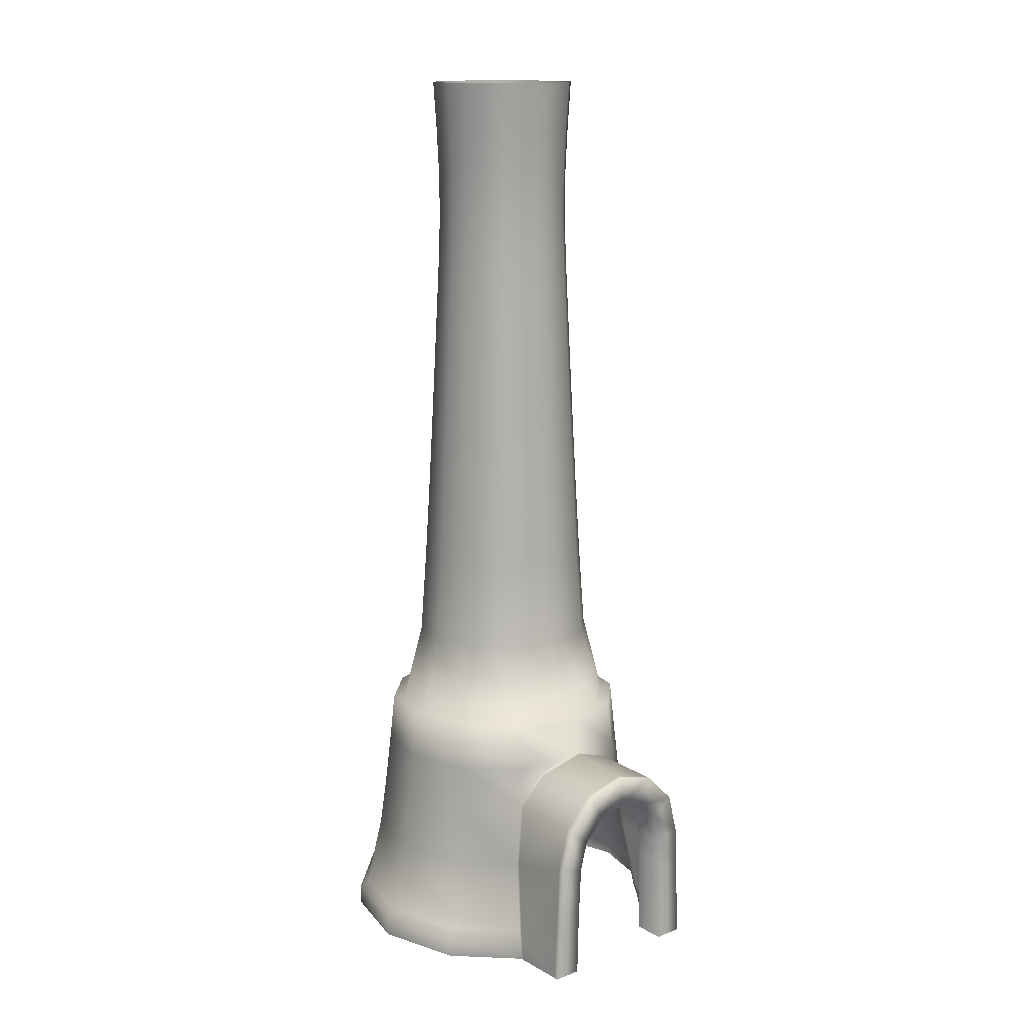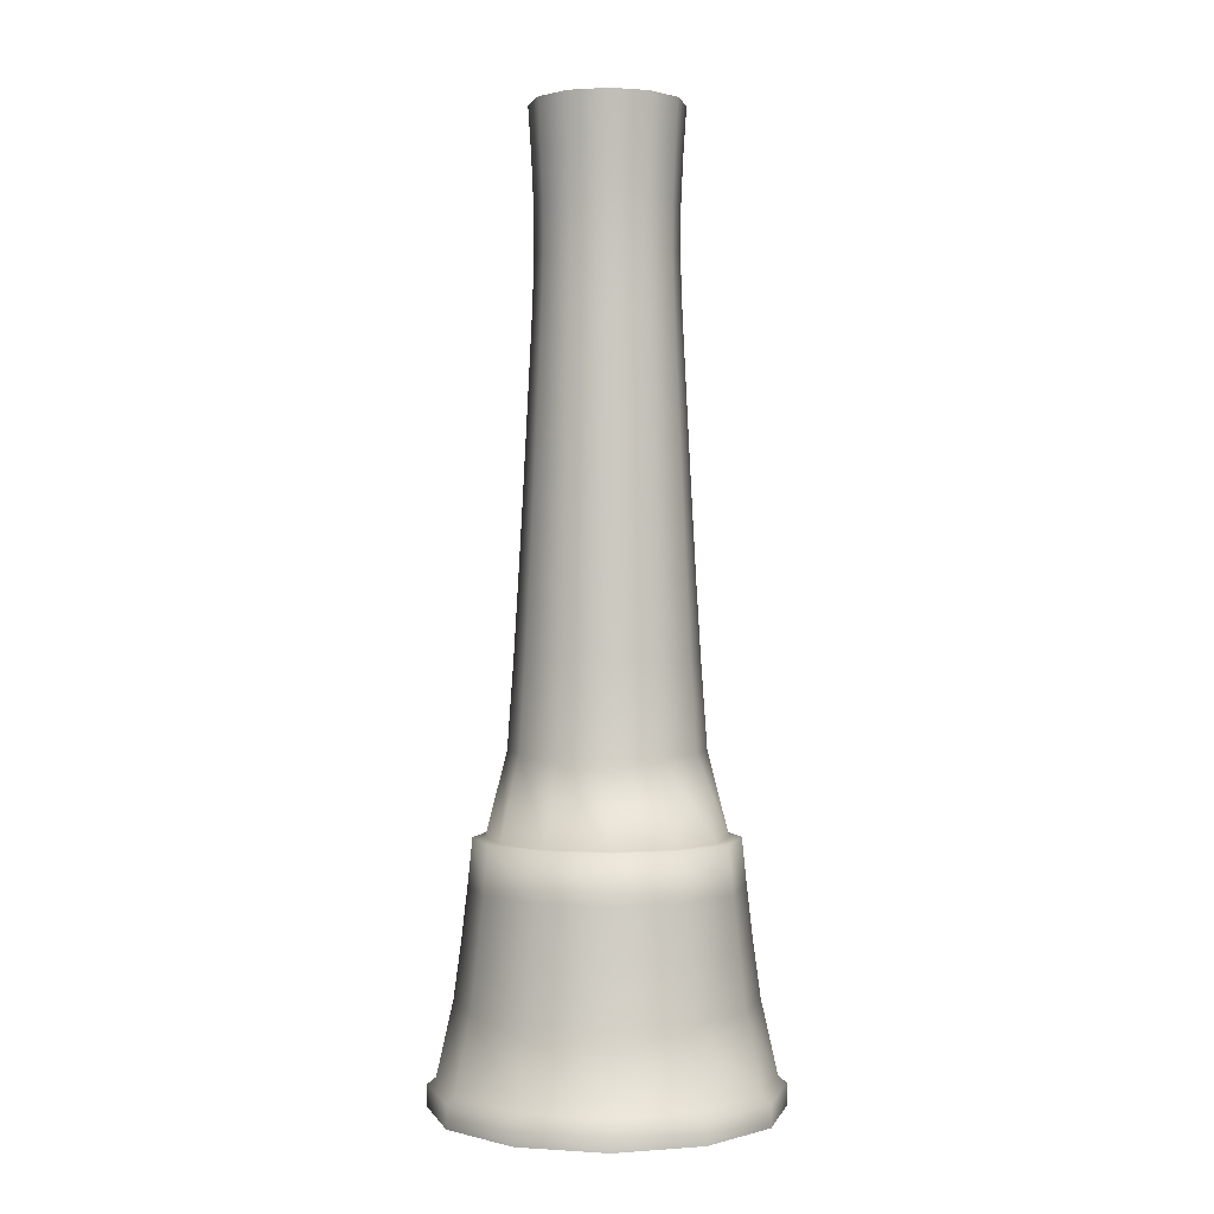
<metadata>
{"format":"obj","ext":"obj","renderer":"f3d","projection":"perspective","resolution":1024,"background":"white","views":[{"elev":14.4,"azim":-39.8,"up":"+Z"},{"elev":0.7,"azim":179.0,"up":"+Z"}]}
</metadata>
<code>
g Circle
v -0.866 -0.5 0
v -1 -4.371e-08 0.1273
v -0.866 -0.5 0.1273
v -1 -4.371e-08 0
v -0.866 0.5 0.1273
v -0.866 0.5 0
v -0.5 0.866 0.1273
v -0.5 0.866 0
v 0.5 0.866 0
v 0.866 0.5 0
v 0.866 0.5 0.1273
v 0.5 0.866 0.1273
v 0 1 0
v 0 1 0.1273
v -0.5 0.866 0
v -0.5 0.866 0.1273
v 0.866 -0.5 0
v 0.5328 -0.8333 0
v 0.5317 -0.7952 0.115
v 0.866 -0.5 0.1273
v 1 -4.649e-07 0
v 0.5287 -0.7693 0.1665
v 1 -4.649e-07 0.1273
v 0.866 0.5 0
v 0.866 0.5 0.1273
v 0.8229 -0.4751 0.1665
v 0.4707 -0.6947 0.6015
v 0.7388 -0.4266 0.6015
v 0.9503 -4.487e-07 0.1665
v 0.4013 -0.6951 0.9867
v 0.8531 -4.181e-07 0.6015
v 0.8229 0.4751 0.1665
v 0.7388 0.4266 0.6015
v 0.7005 -0.4045 0.9314
v 0.3878 -0.6716 1.227
v 0.8089 -4.041e-07 0.9314
v 0.7005 0.4044 0.9314
v 0.6716 -0.3878 1.227
v 0.3738 -0.6474 1.498
v 0.6474 -0.3738 1.498
v 0.7755 -3.936e-07 1.227
v 0.6716 0.3878 1.227
v 0.7476 -3.848e-07 1.498
v 0.6474 0.3738 1.498
v 1 -4.649e-07 0.1273
v 0.866 -0.5 0.1273
v 0.8229 -0.4751 0.1665
v 0.9503 -4.487e-07 0.1665
v 0.866 0.5 0.1273
v 0.8229 0.4751 0.1665
v 0.5 0.866 0.1273
v 0.4751 0.8229 0.1665
v 0 1 0.1273
v 4.942e-10 0.9503 0.1665
v -0.5 0.866 0.1273
v -0.4751 0.8229 0.1665
v -0.866 0.5 0.1273
v -0.8229 0.4751 0.1665
v -1 -4.371e-08 0.1273
v -0.9503 -4.846e-08 0.1665
v -0.866 -0.5 0.1273
v -0.8229 -0.4751 0.1665
v -0.5382 -0.8278 0.1273
v -0.5111 -0.7869 0.1665
v 0.3878 -0.6716 1.227
v -1.183e-07 -0.7476 1.498
v 0.3738 -0.6474 1.498
v 0.03484 -0.7249 1.259
v 0.4013 -0.6951 0.9867
v 0.2607 -0.7115 1.177
v -0.3738 -0.6474 1.498
v -0.3878 -0.6716 1.227
v -0.6474 -0.3738 1.498
v -0.6716 -0.3878 1.227
v -0.4142 -0.6821 0.988
v -0.2643 -0.7102 1.178
v -0.7005 -0.4045 0.9314
v -0.4629 -0.7025 0.6015
v -0.7388 -0.4266 0.6015
v -0.5111 -0.7869 0.1665
v -0.8229 -0.4751 0.1665
v -0.6716 -0.3878 1.227
v -0.7476 -6.99e-08 1.498
v -0.6474 -0.3738 1.498
v -0.7755 -6.694e-08 1.227
v -0.7005 -0.4045 0.9314
v -0.6474 0.3738 1.498
v -0.8089 -6.341e-08 0.9314
v -0.7388 -0.4266 0.6015
v -0.6716 0.3878 1.227
v -0.3738 0.6474 1.498
v -0.3878 0.6716 1.227
v -0.7005 0.4045 0.9314
v -0.4045 0.7005 0.9314
v -0.8531 -5.874e-08 0.6015
v -0.8229 -0.4751 0.1665
v -0.9503 -4.846e-08 0.1665
v -0.7388 0.4266 0.6015
v -0.4266 0.7388 0.6015
v -0.8229 0.4751 0.1665
v -0.4751 0.8229 0.1665
v -0.3878 0.6716 1.227
v -5.428e-09 0.7476 1.498
v -0.3738 0.6474 1.498
v -4.612e-09 0.7755 1.227
v -0.4045 0.7005 0.9314
v 0.3738 0.6474 1.498
v -3.637e-09 0.8089 0.9314
v -0.4266 0.7388 0.6015
v 0.3878 0.6716 1.227
v 0.6474 0.3738 1.498
v 0.6716 0.3878 1.227
v 0.4045 0.7005 0.9314
v 0.7005 0.4044 0.9314
v -2.345e-09 0.8531 0.6015
v -0.4751 0.8229 0.1665
v 4.942e-10 0.9503 0.1665
v 0.4266 0.7388 0.6015
v 0.7388 0.4266 0.6015
v 0.4751 0.8229 0.1665
v 0.8229 0.4751 0.1665
v -0.3636 -0.2099 5.261
v -0.4386 -9.784e-08 5.547
v -0.3798 -0.2193 5.547
v -0.4199 -1.004e-07 5.261
v -0.353 -0.2038 4.993
v -0.3798 0.2193 5.547
v -0.4076 -1.022e-07 4.993
v -0.3506 -0.2024 4.724
v -0.3636 0.2099 5.261
v -0.2193 0.3798 5.547
v -0.2099 0.3636 5.261
v -0.353 0.2038 4.993
v -0.2038 0.353 4.993
v -0.4048 -1.028e-07 4.724
v -0.3594 -0.2075 4.425
v -0.3506 0.2024 4.724
v -0.2024 0.3506 4.724
v -0.415 -1.019e-07 4.425
v -0.3736 -0.2157 4.095
v -0.3594 0.2075 4.425
v -0.2075 0.3594 4.425
v -0.4314 -1.002e-07 4.095
v -0.3892 -0.2247 3.74
v -0.3736 0.2157 4.095
v -0.2157 0.3736 4.095
v -0.4494 -9.839e-08 3.74
v -0.4064 -0.2346 3.358
v -0.3892 0.2247 3.74
v -0.2247 0.3892 3.74
v -0.4693 -9.637e-08 3.358
v -0.426 -0.246 2.944
v -0.4064 0.2346 3.358
v -0.2346 0.4064 3.358
v -0.492 -9.407e-08 2.944
v -0.4495 -0.2595 2.491
v -0.426 0.246 2.944
v -0.246 0.426 2.944
v -0.5191 -9.132e-08 2.491
v -0.4807 -0.2776 1.981
v -0.4495 0.2595 2.491
v -0.2595 0.4495 2.491
v -0.5551 -8.765e-08 1.981
v -0.587 -0.3389 1.498
v -0.6778 -7.519e-08 1.498
v -0.4807 0.2776 1.981
v -0.2776 0.4807 1.981
v -0.587 0.3389 1.498
v -0.3389 0.587 1.498
v -0.2099 0.3636 5.261
v -2.207e-09 0.4386 5.547
v -0.2193 0.3798 5.547
v -5.326e-10 0.4199 5.261
v -0.2038 0.353 4.993
v 0.2193 0.3798 5.547
v 7.282e-10 0.4076 4.993
v -0.2024 0.3506 4.724
v 0.2099 0.3636 5.261
v 0.3798 0.2193 5.547
v 0.3636 0.2099 5.261
v 0.2038 0.353 4.993
v 0.353 0.2038 4.993
v 1.454e-09 0.4048 4.724
v -0.2075 0.3594 4.425
v 0.2024 0.3506 4.724
v 0.3506 0.2024 4.724
v 1.507e-09 0.415 4.425
v -0.2157 0.3736 4.095
v 0.2075 0.3594 4.425
v 0.3594 0.2075 4.425
v 1.276e-09 0.4314 4.095
v -0.2247 0.3892 3.74
v 0.2157 0.3736 4.095
v 0.3736 0.2157 4.095
v 1.025e-09 0.4494 3.74
v -0.2346 0.4064 3.358
v 0.2247 0.3892 3.74
v 0.3892 0.2247 3.74
v 7.458e-10 0.4693 3.358
v -0.246 0.426 2.944
v 0.2346 0.4064 3.358
v 0.4064 0.2346 3.358
v 4.28e-10 0.492 2.944
v -0.2595 0.4495 2.491
v 0.246 0.426 2.944
v 0.426 0.246 2.944
v 4.816e-11 0.5191 2.491
v -0.2776 0.4807 1.981
v 0.2595 0.4495 2.491
v 0.4495 0.2595 2.491
v -4.569e-10 0.5551 1.981
v -0.3389 0.587 1.498
v -2.177e-09 0.6778 1.498
v 0.2776 0.4807 1.981
v 0.4807 0.2776 1.981
v 0.3389 0.587 1.498
v 0.587 0.3389 1.498
v 0.3636 0.2099 5.261
v 0.4386 -2.826e-07 5.547
v 0.3798 0.2193 5.547
v 0.4199 -2.773e-07 5.261
v 0.353 0.2038 4.993
v 0.3798 -0.2193 5.547
v 0.4076 -2.739e-07 4.993
v 0.3506 0.2024 4.724
v 0.3636 -0.2099 5.261
v 0.2193 -0.3798 5.547
v 0.2099 -0.3636 5.261
v 0.353 -0.2038 4.993
v 0.2038 -0.353 4.993
v 0.4048 -2.733e-07 4.724
v 0.3594 0.2075 4.425
v 0.3506 -0.2024 4.724
v 0.2024 -0.3506 4.724
v 0.415 -2.767e-07 4.425
v 0.3736 0.2157 4.095
v 0.3594 -0.2075 4.425
v 0.2075 -0.3594 4.425
v 0.4314 -2.819e-07 4.095
v 0.3892 0.2247 3.74
v 0.3736 -0.2157 4.095
v 0.2157 -0.3736 4.095
v 0.4494 -2.877e-07 3.74
v 0.4064 0.2346 3.358
v 0.3892 -0.2247 3.74
v 0.2247 -0.3892 3.74
v 0.4693 -2.94e-07 3.358
v 0.426 0.246 2.944
v 0.4064 -0.2346 3.358
v 0.2346 -0.4064 3.358
v 0.492 -3.013e-07 2.944
v 0.4495 0.2595 2.491
v 0.426 -0.246 2.944
v 0.246 -0.426 2.944
v 0.5191 -3.099e-07 2.491
v 0.4807 0.2776 1.981
v 0.4495 -0.2595 2.491
v 0.2595 -0.4495 2.491
v 0.5551 -3.215e-07 1.981
v 0.587 0.3389 1.498
v 0.6778 -3.607e-07 1.498
v 0.4807 -0.2776 1.981
v 0.2776 -0.4807 1.981
v 0.587 -0.3389 1.498
v 0.3389 -0.587 1.498
v 0.2099 -0.3636 5.261
v -6.843e-08 -0.4386 5.547
v 0.2193 -0.3798 5.547
v -6.393e-08 -0.4199 5.261
v 0.2038 -0.353 4.993
v -0.2193 -0.3798 5.547
v -6.082e-08 -0.4076 4.993
v 0.2024 -0.3506 4.724
v -0.2099 -0.3636 5.261
v -0.3798 -0.2193 5.547
v -0.3636 -0.2099 5.261
v -0.2038 -0.353 4.993
v -0.353 -0.2038 4.993
v -5.967e-08 -0.4048 4.724
v 0.2075 -0.3594 4.425
v -0.2024 -0.3506 4.724
v -0.3506 -0.2024 4.724
v -6.115e-08 -0.415 4.425
v 0.2157 -0.3736 4.095
v -0.2075 -0.3594 4.425
v -0.3594 -0.2075 4.425
v -6.387e-08 -0.4314 4.095
v 0.2247 -0.3892 3.74
v -0.2157 -0.3736 4.095
v -0.3736 -0.2157 4.095
v -6.683e-08 -0.4494 3.74
v 0.2346 -0.4064 3.358
v -0.2247 -0.3892 3.74
v -0.3892 -0.2247 3.74
v -7.011e-08 -0.4693 3.358
v 0.246 -0.426 2.944
v -0.2346 -0.4064 3.358
v -0.4064 -0.2346 3.358
v -7.385e-08 -0.492 2.944
v 0.2595 -0.4495 2.491
v -0.246 -0.426 2.944
v -0.426 -0.246 2.944
v -7.833e-08 -0.5191 2.491
v 0.2776 -0.4807 1.981
v -0.2595 -0.4495 2.491
v -0.4495 -0.2595 2.491
v -8.427e-08 -0.5551 1.981
v 0.3389 -0.587 1.498
v -1.045e-07 -0.6778 1.498
v -0.2776 -0.4807 1.981
v -0.4807 -0.2776 1.981
v -0.3389 -0.587 1.498
v -0.587 -0.3389 1.498
v -0.3567 -1.188 0.3692
v -0.3646 -0.9989 0
v -0.3646 -1.188 0
v -0.3567 -0.9989 0.3692
v -0.3531 -1.188 0.4437
v -0.3531 -0.9989 0.4437
v -0.3408 -1.188 0.7029
v -0.3408 -0.9989 0.7029
v -0.2952 -1.188 0.8732
v -0.2952 -0.9989 0.8732
v -0.5343 -0.8317 0
v -0.866 -0.5 0
v -0.866 -0.5 0.1273
v -0.5382 -0.8278 0.1273
v -0.5343 -0.8467 -1.004e-08
v -0.5343 -0.8317 0
v -0.5382 -0.8278 0.1273
v -0.5376 -0.843 0.1323
v -0.5348 -1.163 0
v -0.5114 -0.8038 0.1744
v -0.5111 -0.7869 0.1665
v -0.5243 -1.163 0.2368
v -0.5349 -1.188 0
v -0.5233 -1.188 0.2448
v -0.5181 -1.188 0.3541
v -0.5176 -1.16 0.3413
v -0.5 -1.188 0.7345
v -0.4975 -1.154 0.7254
v -0.433 -1.188 0.9845
v -0.4644 -0.7229 0.6071
v -0.4629 -0.7025 0.6015
v -0.4317 -1.153 0.9847
v -0.25 -1.188 1.167
v -0.251 -1.155 1.168
v -0.4149 -0.7034 0.9878
v -0.4142 -0.6821 0.988
v -0.2637 -0.7303 1.177
v -0.2643 -0.7102 1.178
v -0.251 -1.155 1.168
v 0 -1.188 1.234
v -0.25 -1.188 1.167
v -8.269e-09 -1.159 1.237
v 0.25 -1.188 1.167
v -0.2637 -0.7303 1.177
v 0.2507 -1.155 1.168
v -1.16e-07 -0.7879 1.275
v -0.2643 -0.7102 1.178
v 0.2602 -0.7315 1.176
v 0.03484 -0.7249 1.259
v 0.2607 -0.7115 1.177
v 0.2507 -1.155 1.168
v 0.433 -1.188 0.9845
v 0.25 -1.188 1.167
v 0.4308 -1.154 0.9846
v 0.2602 -0.7315 1.176
v 0.498 -1.154 0.7254
v 0.5 -1.188 0.7345
v 0.4027 -0.7159 0.9866
v 0.2607 -0.7115 1.177
v 0.4013 -0.6951 0.9867
v 0.4707 -0.6947 0.6015
v 0.4719 -0.7154 0.6071
v 0.5287 -0.7693 0.1665
v 0.528 -0.787 0.1801
v 0.5317 -0.7952 0.115
v 0.5128 -1.159 0.4676
v 0.5116 -1.188 0.4896
v 0.5123 -0.8682 0.1323
v 0.5328 -0.8333 0
v 0.5329 -0.8482 -1.004e-08
v 0.5266 -1.164 0.1568
v 0.5272 -1.188 0.1621
v 0.5347 -1.163 0
v 0.5349 -1.188 0
v -0.5233 -1.188 0.2448
v -0.3646 -1.188 0
v -0.5349 -1.188 0
v -0.3567 -1.188 0.3692
v -0.5181 -1.188 0.3541
v -0.3531 -1.188 0.4437
v -0.5 -1.188 0.7345
v -0.3408 -1.188 0.7029
v -0.433 -1.188 0.9845
v -0.2952 -1.188 0.8732
v -0.25 -1.188 1.167
v -0.1704 -1.188 0.998
v 0 -1.188 1.234
v -6.147e-05 -1.188 1.044
v 0.25 -1.188 1.167
v 0.1703 -1.188 0.998
v 0.433 -1.188 0.9845
v 0.295 -1.188 0.8732
v 0.5 -1.188 0.7345
v 0.3407 -1.188 0.7029
v 0.5116 -1.188 0.4896
v 0.3486 -1.188 0.536
v 0.5272 -1.188 0.1621
v 0.3592 -1.188 0.3128
v 0.5349 -1.188 0
v 0.3644 -1.188 0
v 0.295 -1.188 0.8732
v 0.1703 -0.9989 0.998
v 0.1703 -1.188 0.998
v 0.295 -0.9989 0.8732
v 0.3407 -1.188 0.7029
v 0.3407 -0.9989 0.7029
v 0.3486 -1.188 0.536
v 0.3486 -0.9989 0.536
v 0.3592 -1.188 0.3128
v 0.3592 -0.9989 0.3128
v 0.3644 -1.188 0
v 0.3644 -0.9989 0
v -0.1704 -1.188 0.998
v -0.2952 -0.9989 0.8732
v -0.2952 -1.188 0.8732
v -0.1704 -0.9989 0.998
v -6.147e-05 -1.188 1.044
v -6.147e-05 -0.9989 1.044
v 0.1703 -1.188 0.998
v 0.1703 -0.9989 0.998
v -5.428e-09 0.7476 1.498
v 0.3389 0.587 1.498
v -2.177e-09 0.6778 1.498
v 0.3738 0.6474 1.498
v -0.3738 0.6474 1.498
v 0.587 0.3389 1.498
v -0.3389 0.587 1.498
v 0.6474 0.3738 1.498
v -0.6474 0.3738 1.498
v 0.6778 -3.607e-07 1.498
v -0.587 0.3389 1.498
v 0.7476 -3.848e-07 1.498
v -0.7476 -6.99e-08 1.498
v 0.587 -0.3389 1.498
v -0.6778 -7.519e-08 1.498
v 0.6474 -0.3738 1.498
v -0.6474 -0.3738 1.498
v 0.3389 -0.587 1.498
v -0.587 -0.3389 1.498
v 0.3738 -0.6474 1.498
v -0.3738 -0.6474 1.498
v -1.045e-07 -0.6778 1.498
v -0.3389 -0.587 1.498
v -1.183e-07 -0.7476 1.498
f 2 1 3
f 4 1 2
f 5 4 2
f 6 4 5
f 7 6 5
f 8 6 7
f 10 9 11
f 11 9 12
f 9 13 12
f 12 13 14
f 13 15 14
f 14 15 16
f 18 17 19
f 19 17 20
f 17 21 20
f 19 20 22
f 20 21 23
f 21 24 23
f 23 24 25
f 22 20 26
f 22 26 27
f 27 26 28
f 26 29 28
f 27 28 30
f 28 29 31
f 29 32 31
f 31 32 33
f 30 28 34
f 28 31 34
f 30 34 35
f 31 33 36
f 34 31 36
f 36 33 37
f 35 34 38
f 34 36 38
f 35 38 39
f 39 38 40
f 36 37 41
f 38 36 41
f 38 41 40
f 41 37 42
f 40 41 43
f 41 42 43
f 43 42 44
f 46 45 47
f 47 45 48
f 45 49 48
f 48 49 50
f 49 51 50
f 50 51 52
f 51 53 52
f 52 53 54
f 53 55 54
f 54 55 56
f 55 57 56
f 56 57 58
f 57 59 58
f 58 59 60
f 59 61 60
f 60 61 62
f 61 63 62
f 62 63 64
f 66 65 67
f 68 65 66
f 65 68 69
f 69 68 70
f 71 68 66
f 72 68 71
f 73 72 71
f 74 72 73
f 72 75 68
f 74 75 72
f 68 75 76
f 77 75 74
f 77 78 75
f 79 78 77
f 79 80 78
f 81 80 79
f 83 82 84
f 85 82 83
f 85 86 82
f 87 85 83
f 88 86 85
f 88 89 86
f 90 85 87
f 90 88 85
f 91 90 87
f 92 90 91
f 92 93 90
f 93 88 90
f 94 93 92
f 95 89 88
f 93 95 88
f 95 96 89
f 97 96 95
f 94 98 93
f 98 95 93
f 98 97 95
f 99 98 94
f 100 97 98
f 99 100 98
f 101 100 99
f 103 102 104
f 105 102 103
f 105 106 102
f 107 105 103
f 108 106 105
f 108 109 106
f 110 105 107
f 110 108 105
f 111 110 107
f 112 110 111
f 112 113 110
f 113 108 110
f 114 113 112
f 115 109 108
f 113 115 108
f 115 116 109
f 117 116 115
f 114 118 113
f 118 115 113
f 118 117 115
f 119 118 114
f 120 117 118
f 119 120 118
f 121 120 119
f 123 122 124
f 125 122 123
f 125 126 122
f 127 125 123
f 128 126 125
f 128 129 126
f 130 125 127
f 130 128 125
f 131 130 127
f 132 130 131
f 132 133 130
f 133 128 130
f 134 133 132
f 135 129 128
f 133 135 128
f 135 136 129
f 134 137 133
f 137 135 133
f 138 137 134
f 139 136 135
f 137 139 135
f 139 140 136
f 138 141 137
f 141 139 137
f 142 141 138
f 143 140 139
f 141 143 139
f 143 144 140
f 142 145 141
f 145 143 141
f 146 145 142
f 147 144 143
f 145 147 143
f 147 148 144
f 146 149 145
f 149 147 145
f 150 149 146
f 151 148 147
f 149 151 147
f 151 152 148
f 150 153 149
f 153 151 149
f 154 153 150
f 155 152 151
f 153 155 151
f 155 156 152
f 154 157 153
f 157 155 153
f 158 157 154
f 159 156 155
f 157 159 155
f 159 160 156
f 158 161 157
f 161 159 157
f 162 161 158
f 163 160 159
f 161 163 159
f 163 164 160
f 165 164 163
f 162 166 161
f 166 163 161
f 166 165 163
f 167 166 162
f 168 165 166
f 167 168 166
f 169 168 167
f 171 170 172
f 173 170 171
f 173 174 170
f 175 173 171
f 176 174 173
f 176 177 174
f 178 173 175
f 178 176 173
f 179 178 175
f 180 178 179
f 180 181 178
f 181 176 178
f 182 181 180
f 183 177 176
f 181 183 176
f 183 184 177
f 182 185 181
f 185 183 181
f 186 185 182
f 187 184 183
f 185 187 183
f 187 188 184
f 186 189 185
f 189 187 185
f 190 189 186
f 191 188 187
f 189 191 187
f 191 192 188
f 190 193 189
f 193 191 189
f 194 193 190
f 195 192 191
f 193 195 191
f 195 196 192
f 194 197 193
f 197 195 193
f 198 197 194
f 199 196 195
f 197 199 195
f 199 200 196
f 198 201 197
f 201 199 197
f 202 201 198
f 203 200 199
f 201 203 199
f 203 204 200
f 202 205 201
f 205 203 201
f 206 205 202
f 207 204 203
f 205 207 203
f 207 208 204
f 206 209 205
f 209 207 205
f 210 209 206
f 211 208 207
f 209 211 207
f 211 212 208
f 213 212 211
f 210 214 209
f 214 211 209
f 214 213 211
f 215 214 210
f 216 213 214
f 215 216 214
f 217 216 215
f 219 218 220
f 221 218 219
f 221 222 218
f 223 221 219
f 224 222 221
f 224 225 222
f 226 221 223
f 226 224 221
f 227 226 223
f 228 226 227
f 228 229 226
f 229 224 226
f 230 229 228
f 231 225 224
f 229 231 224
f 231 232 225
f 230 233 229
f 233 231 229
f 234 233 230
f 235 232 231
f 233 235 231
f 235 236 232
f 234 237 233
f 237 235 233
f 238 237 234
f 239 236 235
f 237 239 235
f 239 240 236
f 238 241 237
f 241 239 237
f 242 241 238
f 243 240 239
f 241 243 239
f 243 244 240
f 242 245 241
f 245 243 241
f 246 245 242
f 247 244 243
f 245 247 243
f 247 248 244
f 246 249 245
f 249 247 245
f 250 249 246
f 251 248 247
f 249 251 247
f 251 252 248
f 250 253 249
f 253 251 249
f 254 253 250
f 255 252 251
f 253 255 251
f 255 256 252
f 254 257 253
f 257 255 253
f 258 257 254
f 259 256 255
f 257 259 255
f 259 260 256
f 261 260 259
f 258 262 257
f 262 259 257
f 262 261 259
f 263 262 258
f 264 261 262
f 263 264 262
f 265 264 263
f 267 266 268
f 269 266 267
f 269 270 266
f 271 269 267
f 272 270 269
f 272 273 270
f 274 269 271
f 274 272 269
f 275 274 271
f 276 274 275
f 276 277 274
f 277 272 274
f 278 277 276
f 279 273 272
f 277 279 272
f 279 280 273
f 278 281 277
f 281 279 277
f 282 281 278
f 283 280 279
f 281 283 279
f 283 284 280
f 282 285 281
f 285 283 281
f 286 285 282
f 287 284 283
f 285 287 283
f 287 288 284
f 286 289 285
f 289 287 285
f 290 289 286
f 291 288 287
f 289 291 287
f 291 292 288
f 290 293 289
f 293 291 289
f 294 293 290
f 295 292 291
f 293 295 291
f 295 296 292
f 294 297 293
f 297 295 293
f 298 297 294
f 299 296 295
f 297 299 295
f 299 300 296
f 298 301 297
f 301 299 297
f 302 301 298
f 303 300 299
f 301 303 299
f 303 304 300
f 302 305 301
f 305 303 301
f 306 305 302
f 307 304 303
f 305 307 303
f 307 308 304
f 309 308 307
f 306 310 305
f 310 307 305
f 310 309 307
f 311 310 306
f 312 309 310
f 311 312 310
f 313 312 311
f 315 314 316
f 317 314 315
f 317 318 314
f 319 318 317
f 319 320 318
f 321 320 319
f 321 322 320
f 323 322 321
f 325 324 326
f 326 324 327
f 329 328 330
f 330 328 331
f 328 332 331
f 333 330 331
f 334 330 333
f 331 332 335
f 332 336 335
f 335 336 337
f 338 335 337
f 339 331 335
f 339 335 338
f 333 331 339
f 340 339 338
f 341 339 340
f 341 333 339
f 342 341 340
f 343 334 333
f 343 333 341
f 344 334 343
f 345 341 342
f 345 343 341
f 346 345 342
f 347 345 346
f 348 344 343
f 348 343 345
f 347 348 345
f 349 344 348
f 350 348 347
f 350 349 348
f 351 349 350
f 353 352 354
f 355 352 353
f 356 355 353
f 355 357 352
f 358 355 356
f 359 357 355
f 358 359 355
f 359 360 357
f 361 359 358
f 362 360 359
f 361 362 359
f 363 362 361
f 365 364 366
f 367 364 365
f 367 368 364
f 367 365 369
f 369 365 370
f 371 368 367
f 371 372 368
f 373 372 371
f 373 371 374
f 371 367 375
f 374 371 375
f 375 367 369
f 374 375 376
f 376 375 377
f 375 369 377
f 376 377 378
f 369 370 379
f 377 369 379
f 379 370 380
f 378 377 381
f 377 379 381
f 378 381 382
f 382 381 383
f 379 380 384
f 381 379 384
f 381 384 383
f 384 380 385
f 383 384 386
f 384 385 386
f 386 385 387
f 389 388 390
f 391 388 389
f 391 392 388
f 393 392 391
f 393 394 392
f 395 394 393
f 395 396 394
f 397 396 395
f 397 398 396
f 399 398 397
f 399 400 398
f 401 400 399
f 401 402 400
f 403 402 401
f 403 404 402
f 405 404 403
f 405 406 404
f 407 406 405
f 407 408 406
f 409 408 407
f 409 410 408
f 411 410 409
f 411 412 410
f 413 412 411
f 415 414 416
f 417 414 415
f 417 418 414
f 419 418 417
f 419 420 418
f 421 420 419
f 421 422 420
f 423 422 421
f 423 424 422
f 425 424 423
f 427 426 428
f 429 426 427
f 429 430 426
f 431 430 429
f 431 432 430
f 433 432 431
f 435 434 436
f 437 434 435
f 434 438 436
f 439 437 435
f 436 438 440
f 441 437 439
f 438 442 440
f 443 441 439
f 440 442 444
f 445 441 443
f 442 446 444
f 447 445 443
f 444 446 448
f 449 445 447
f 446 450 448
f 451 449 447
f 448 450 452
f 453 449 451
f 450 454 452
f 455 453 451
f 452 454 456
f 457 453 455
f 454 457 456
f 456 457 455

</code>
